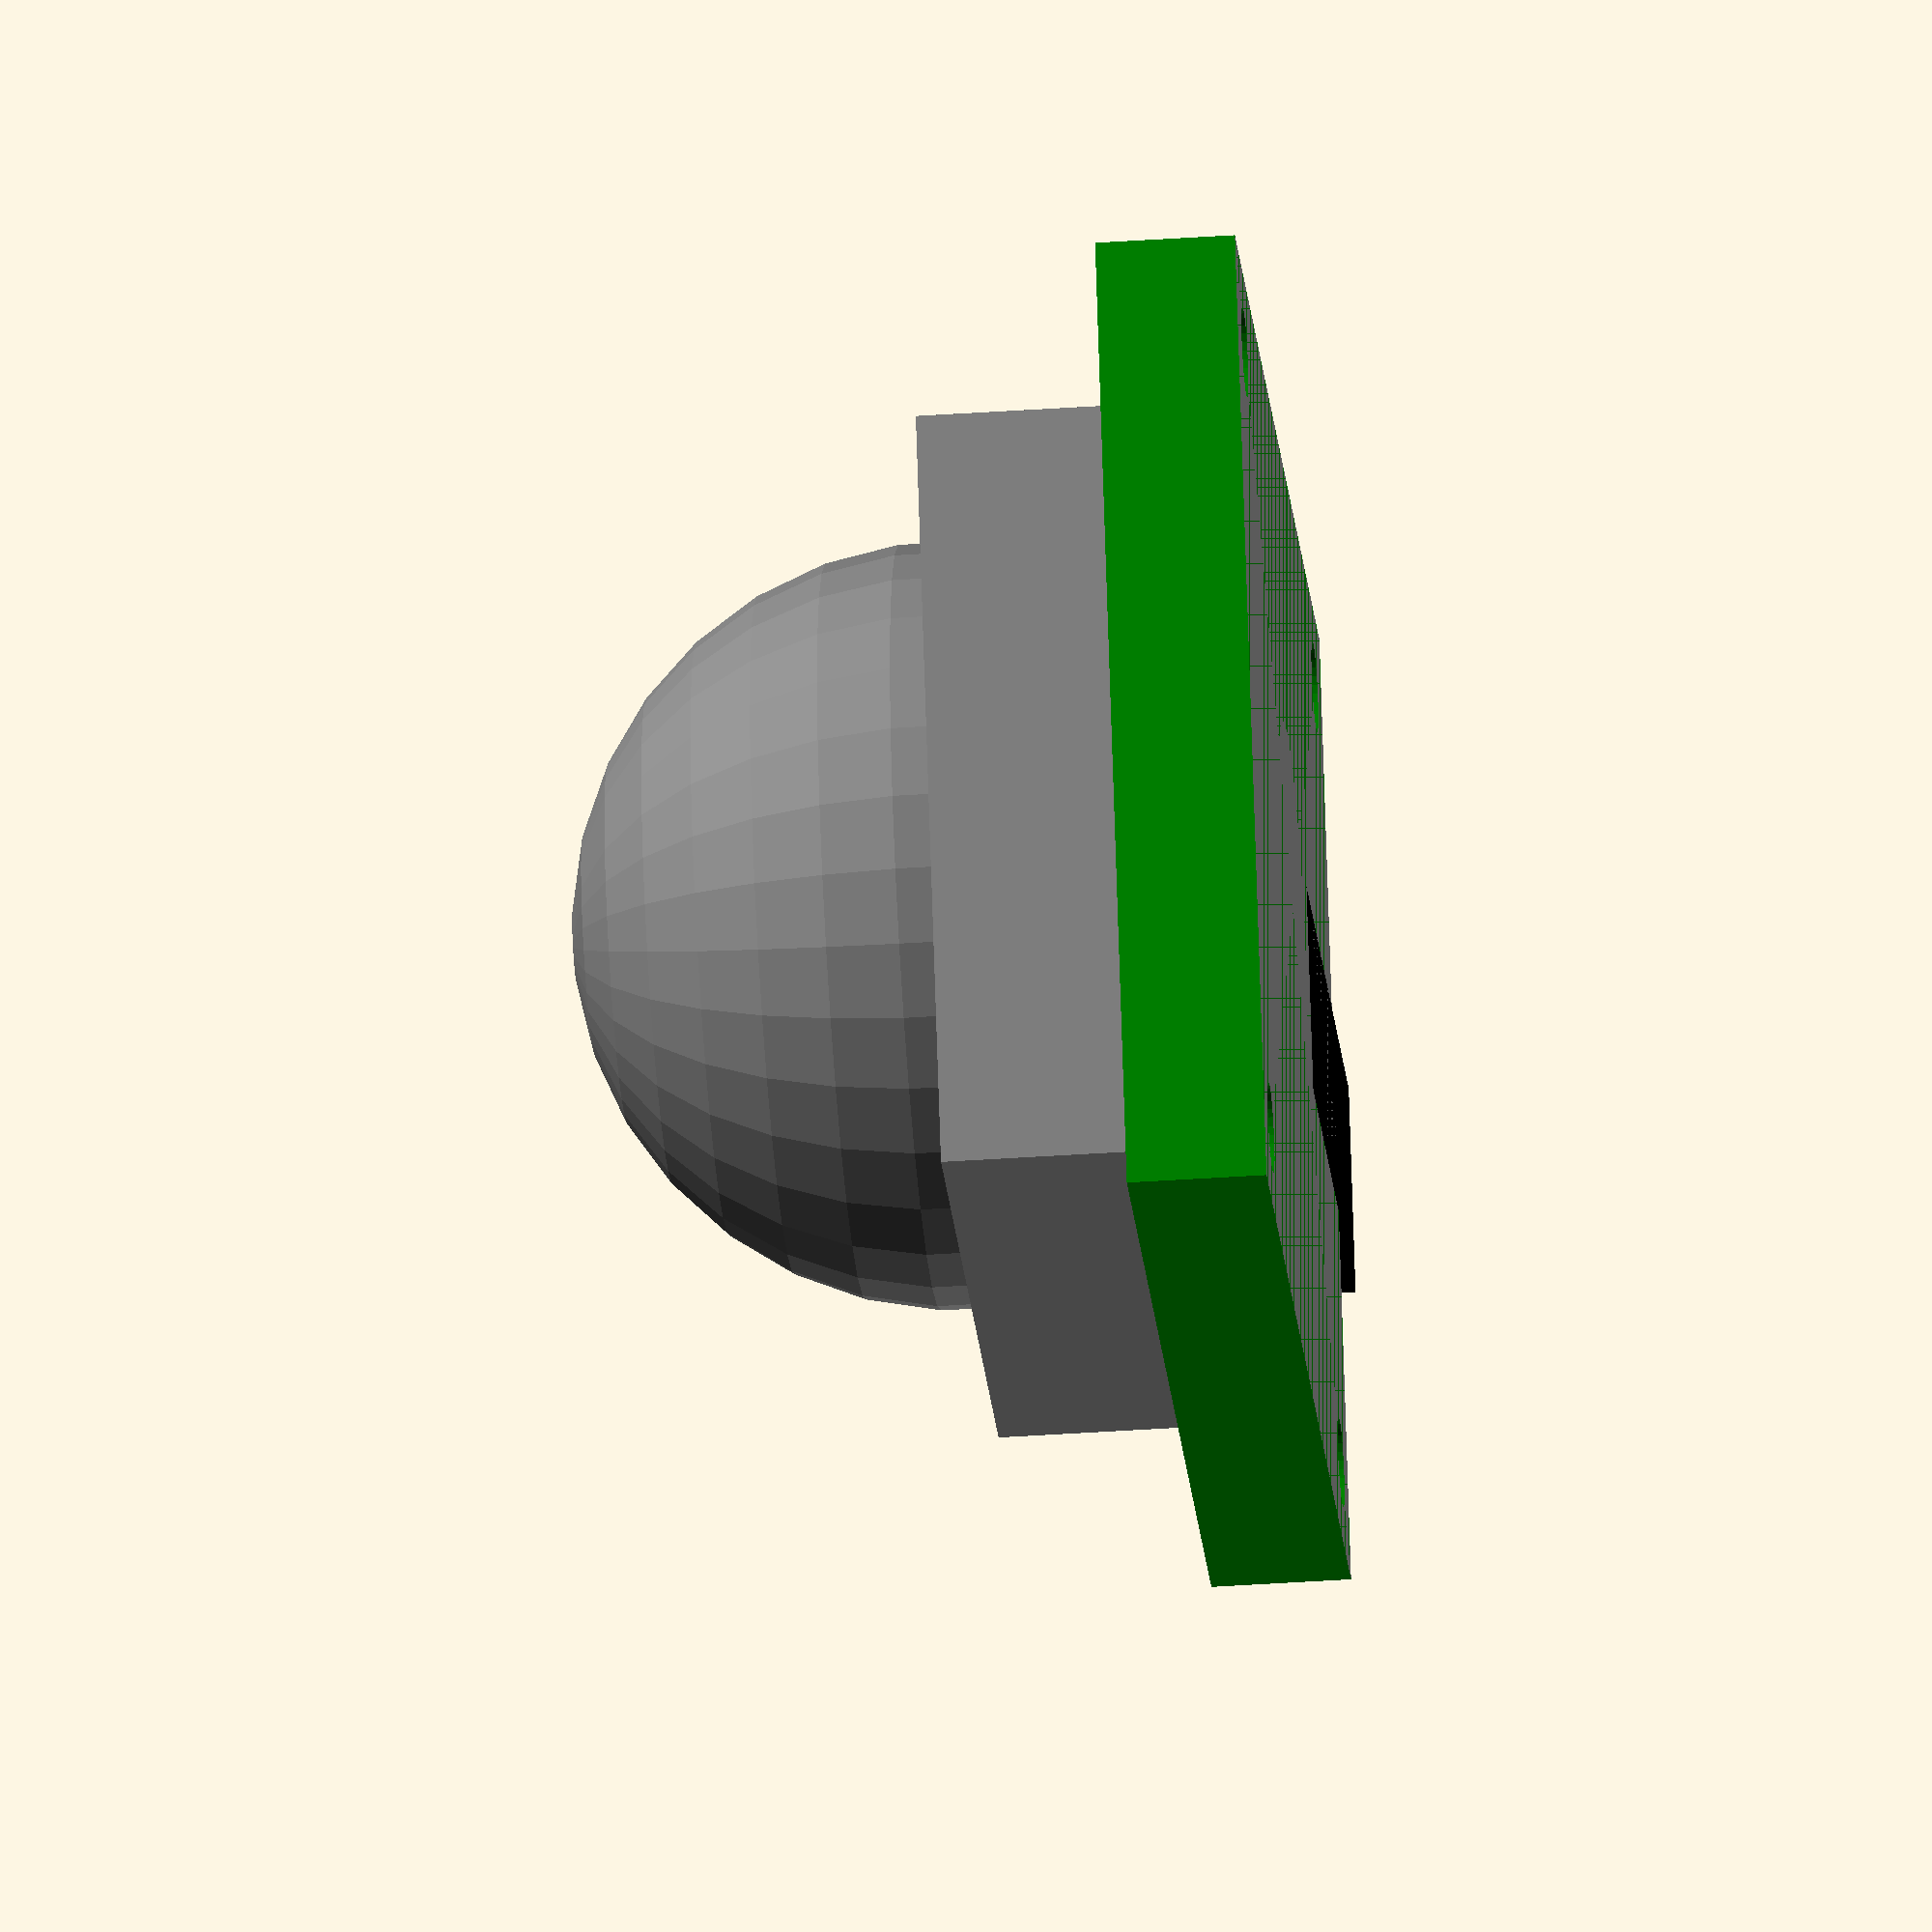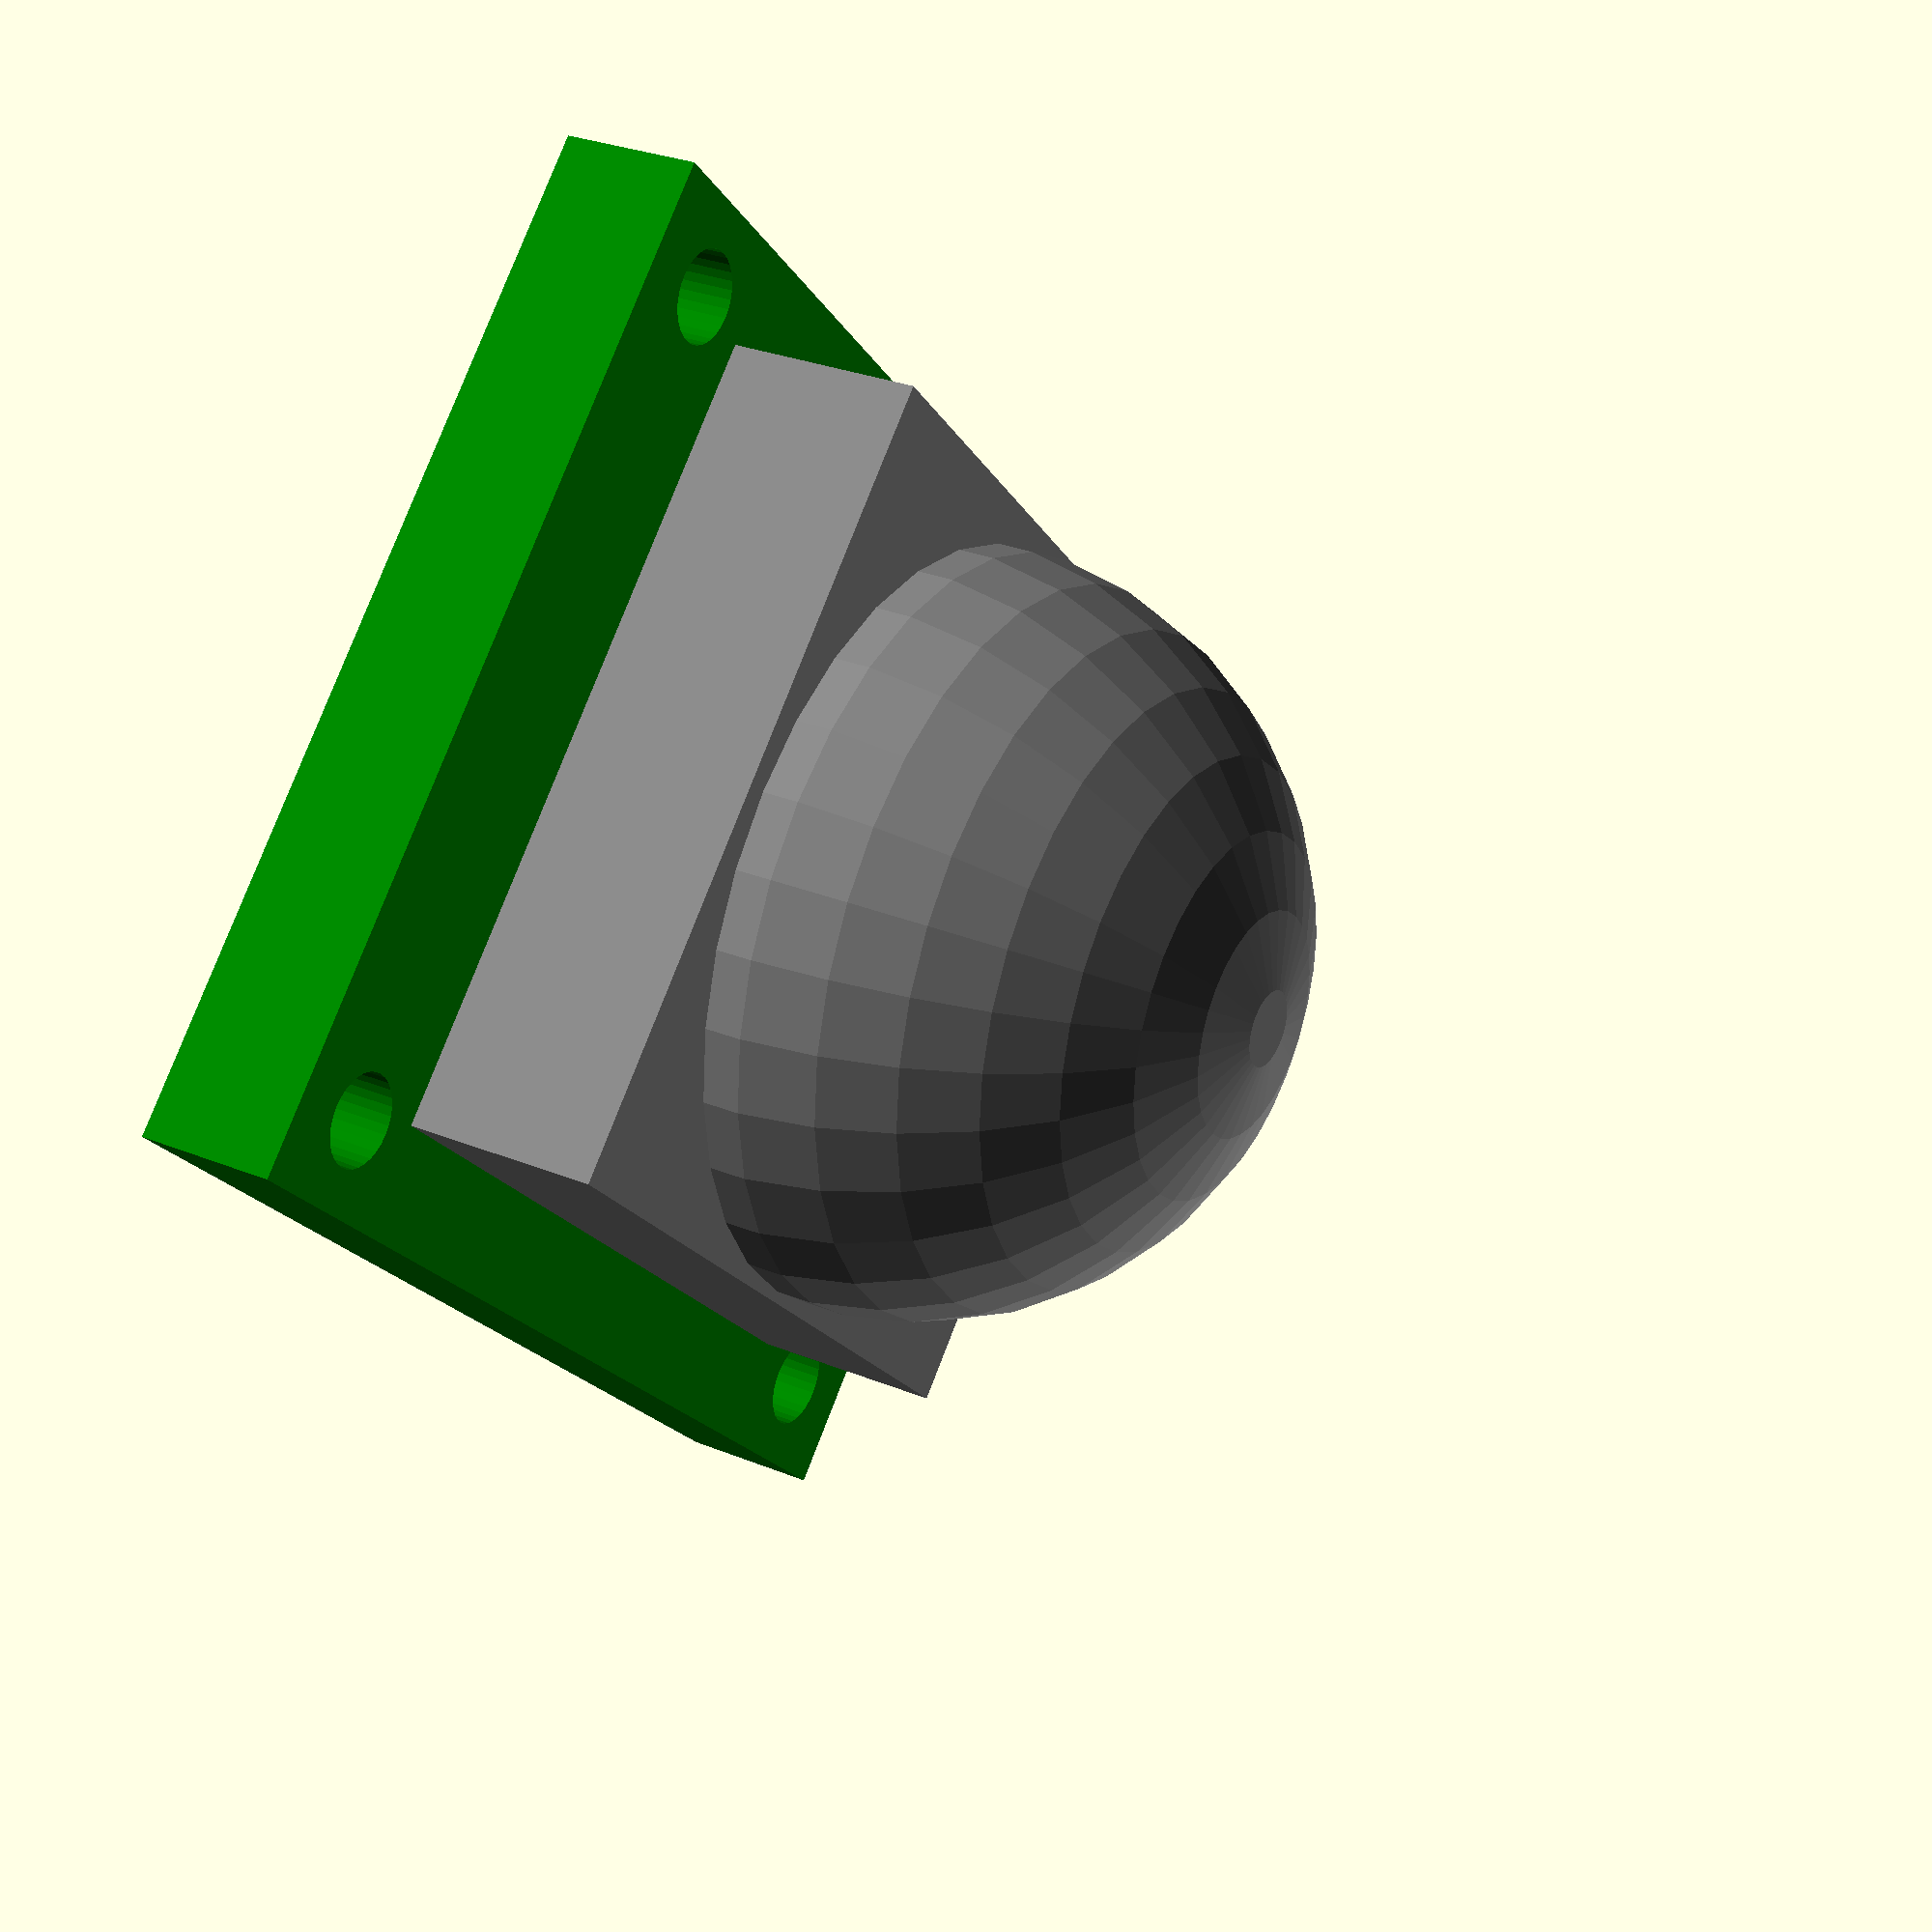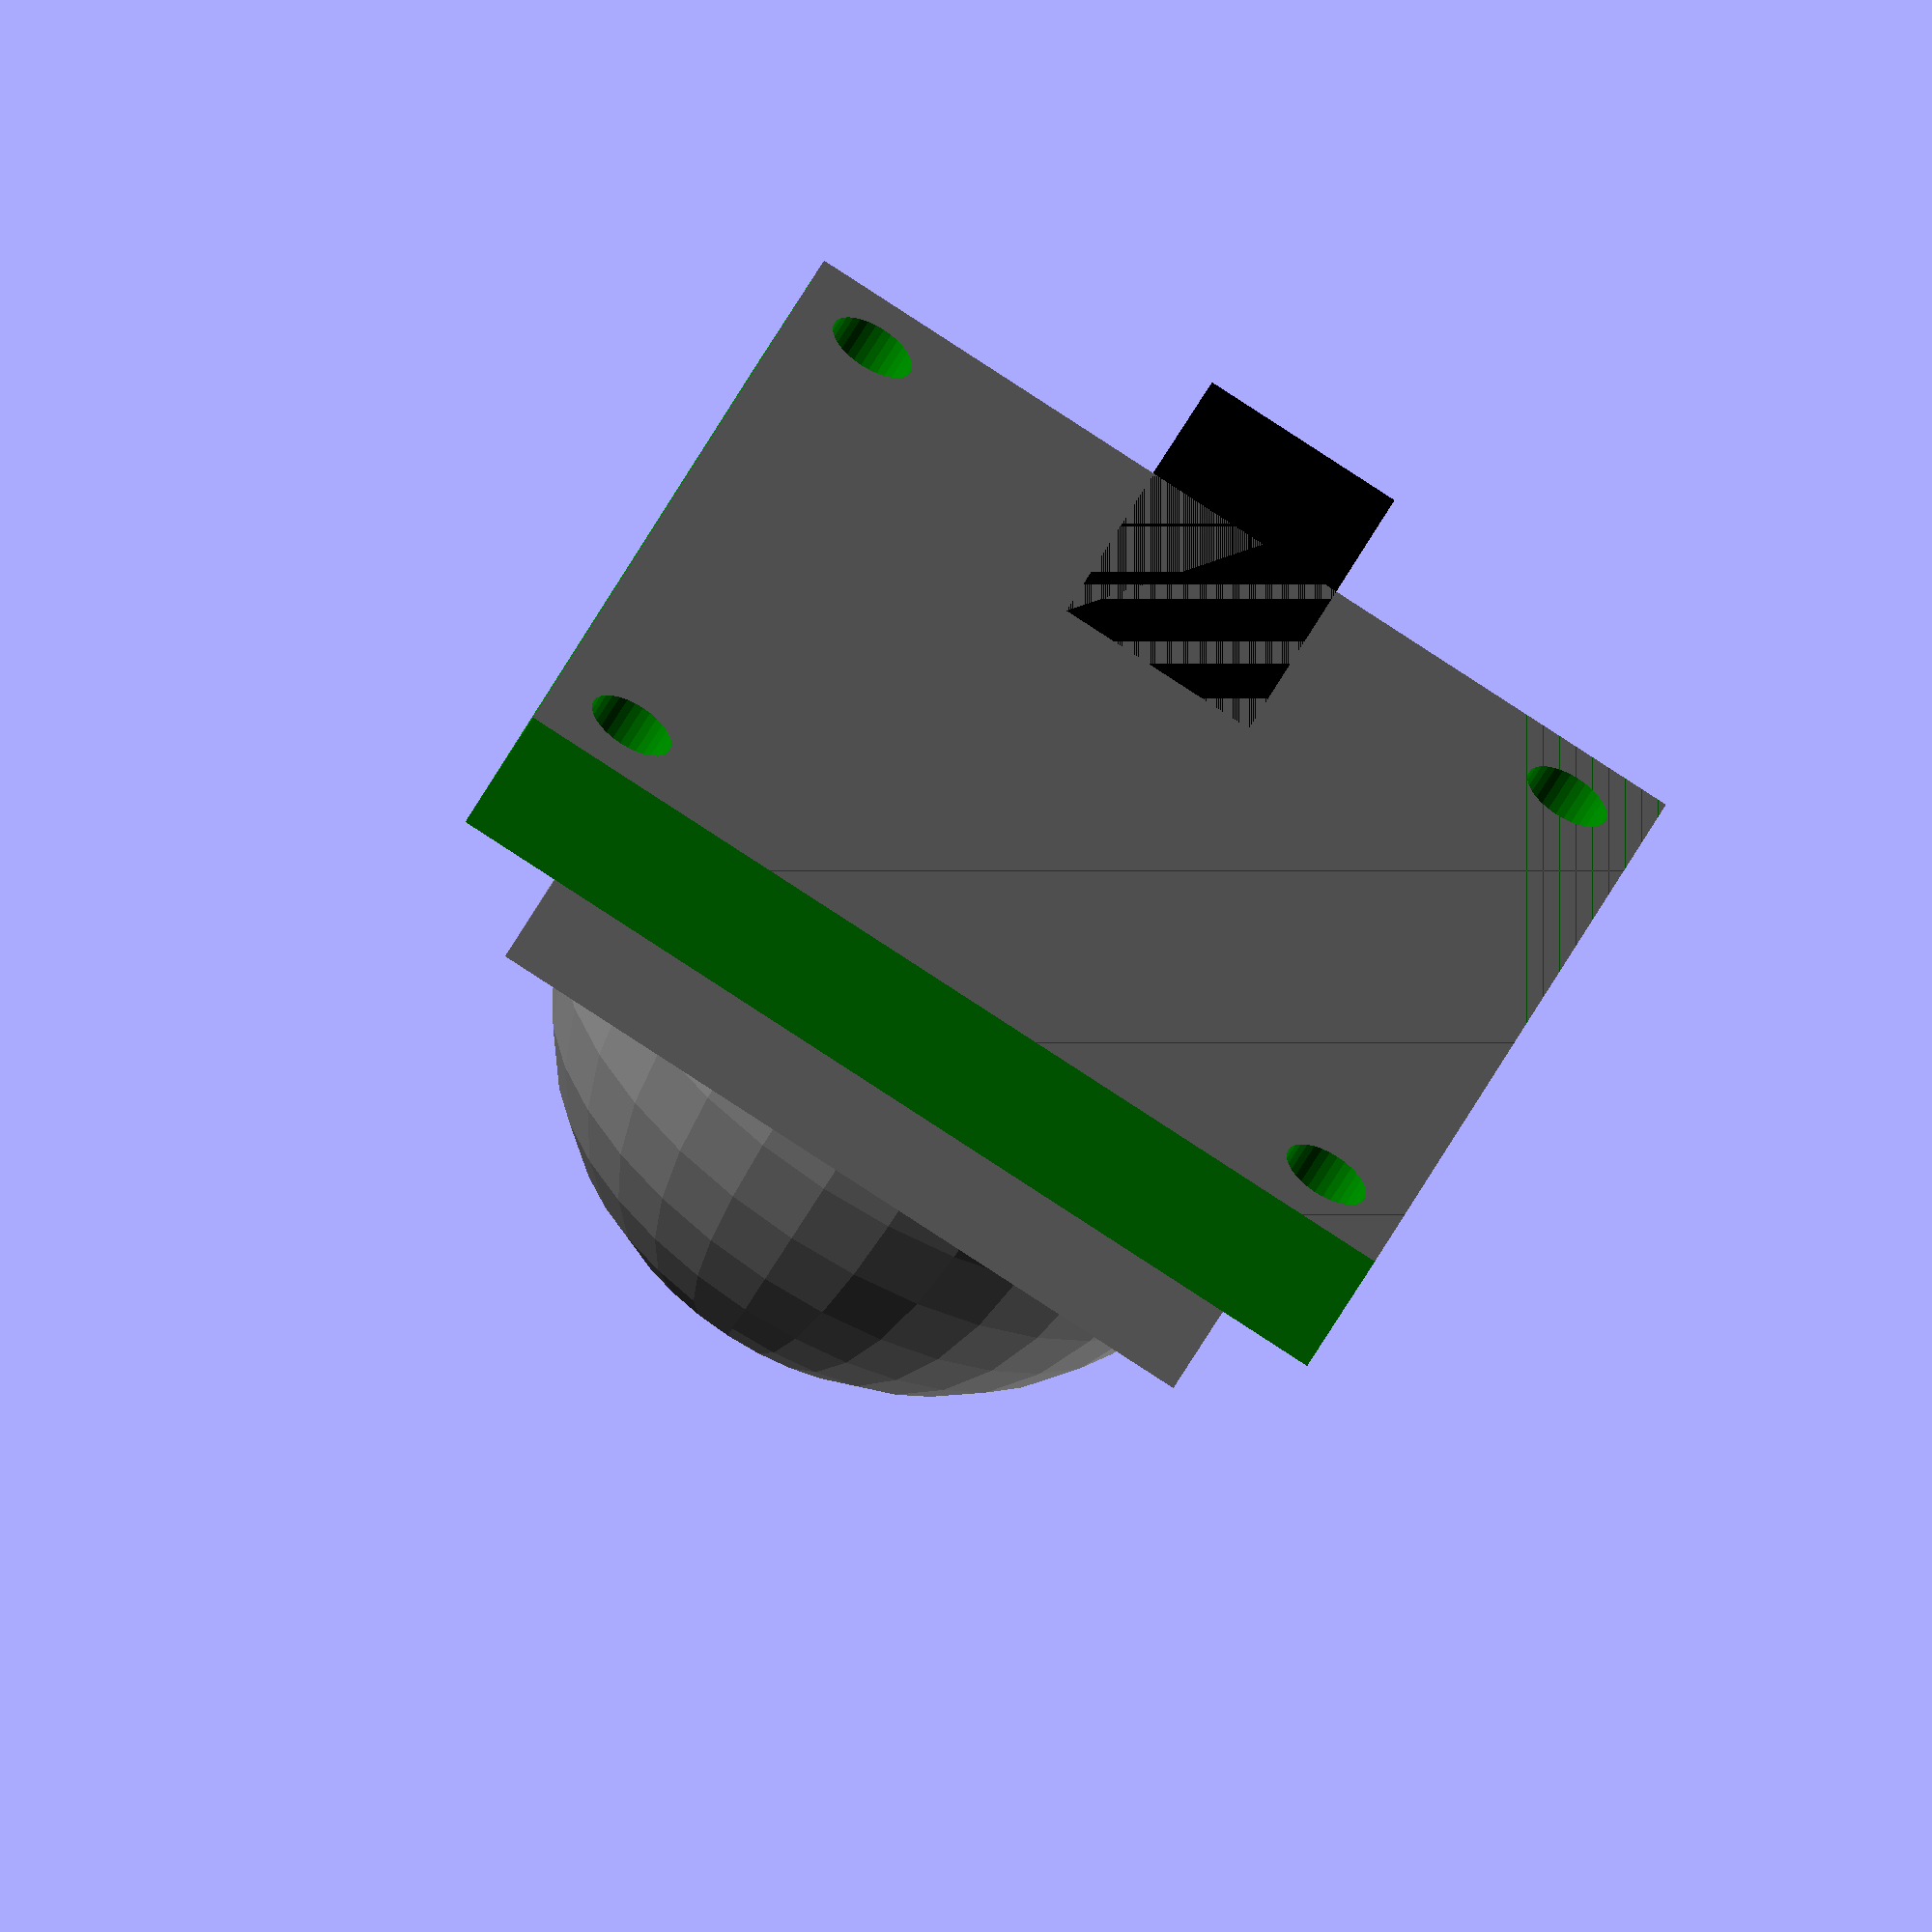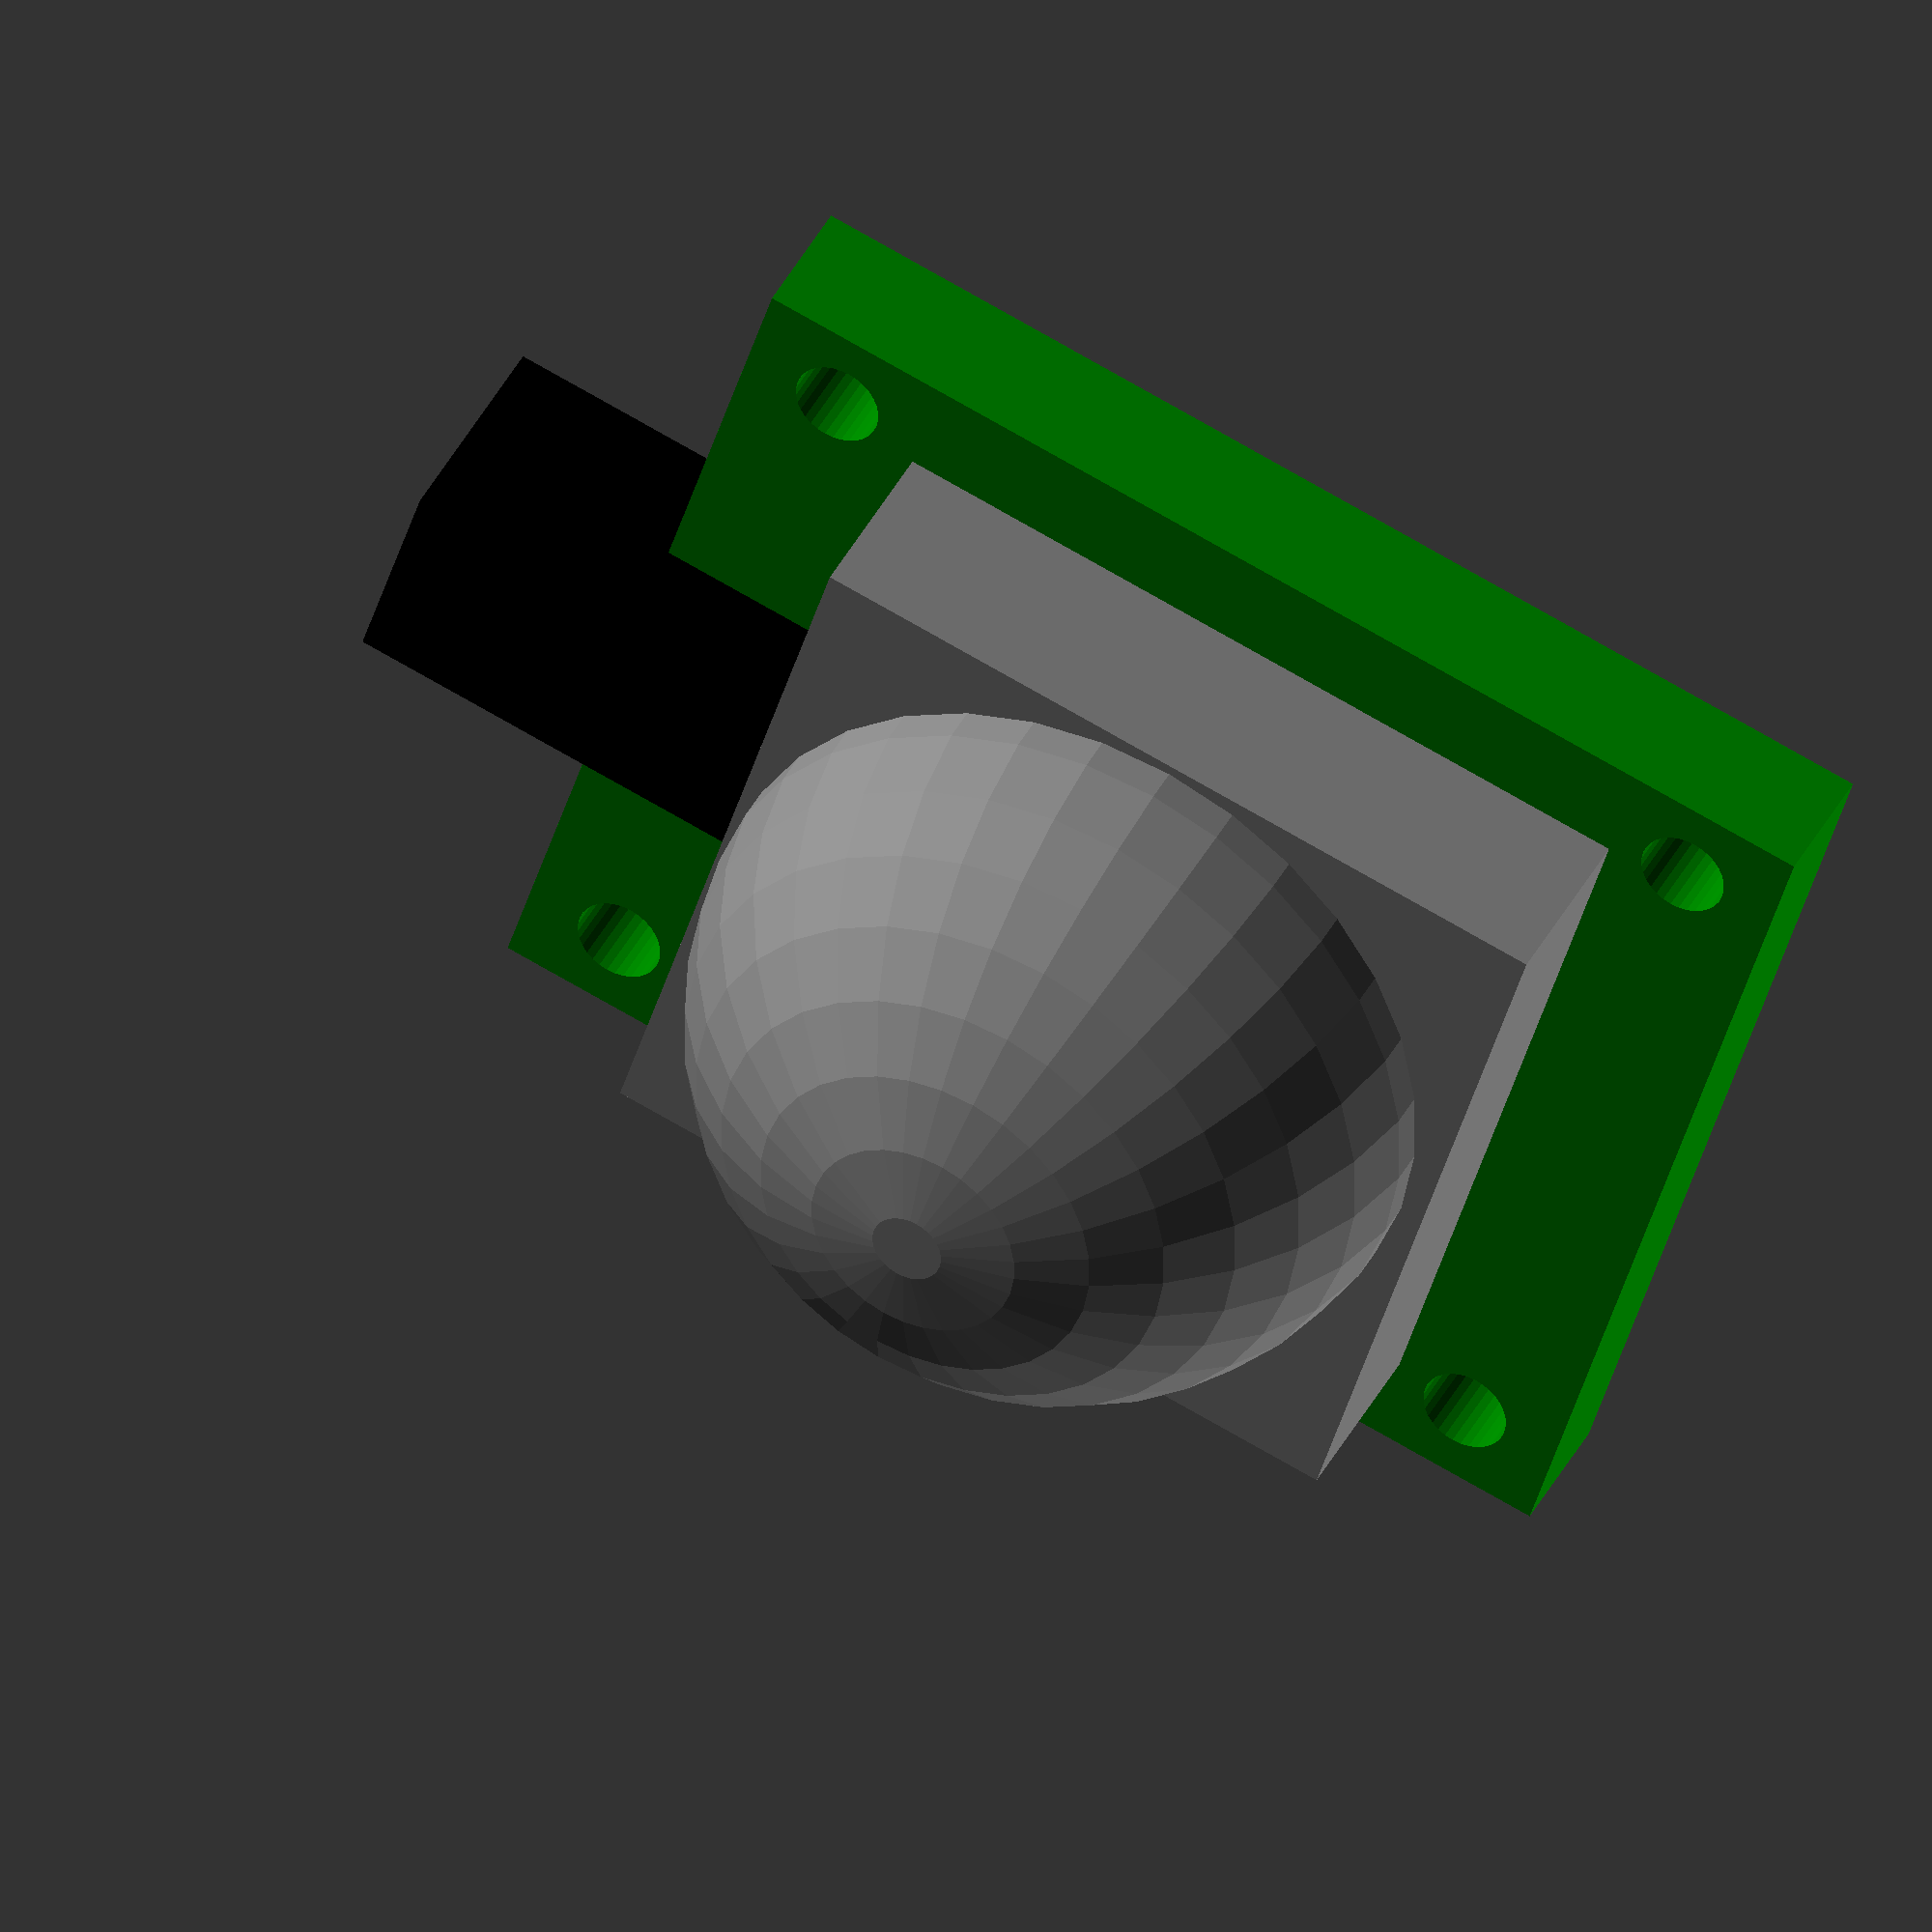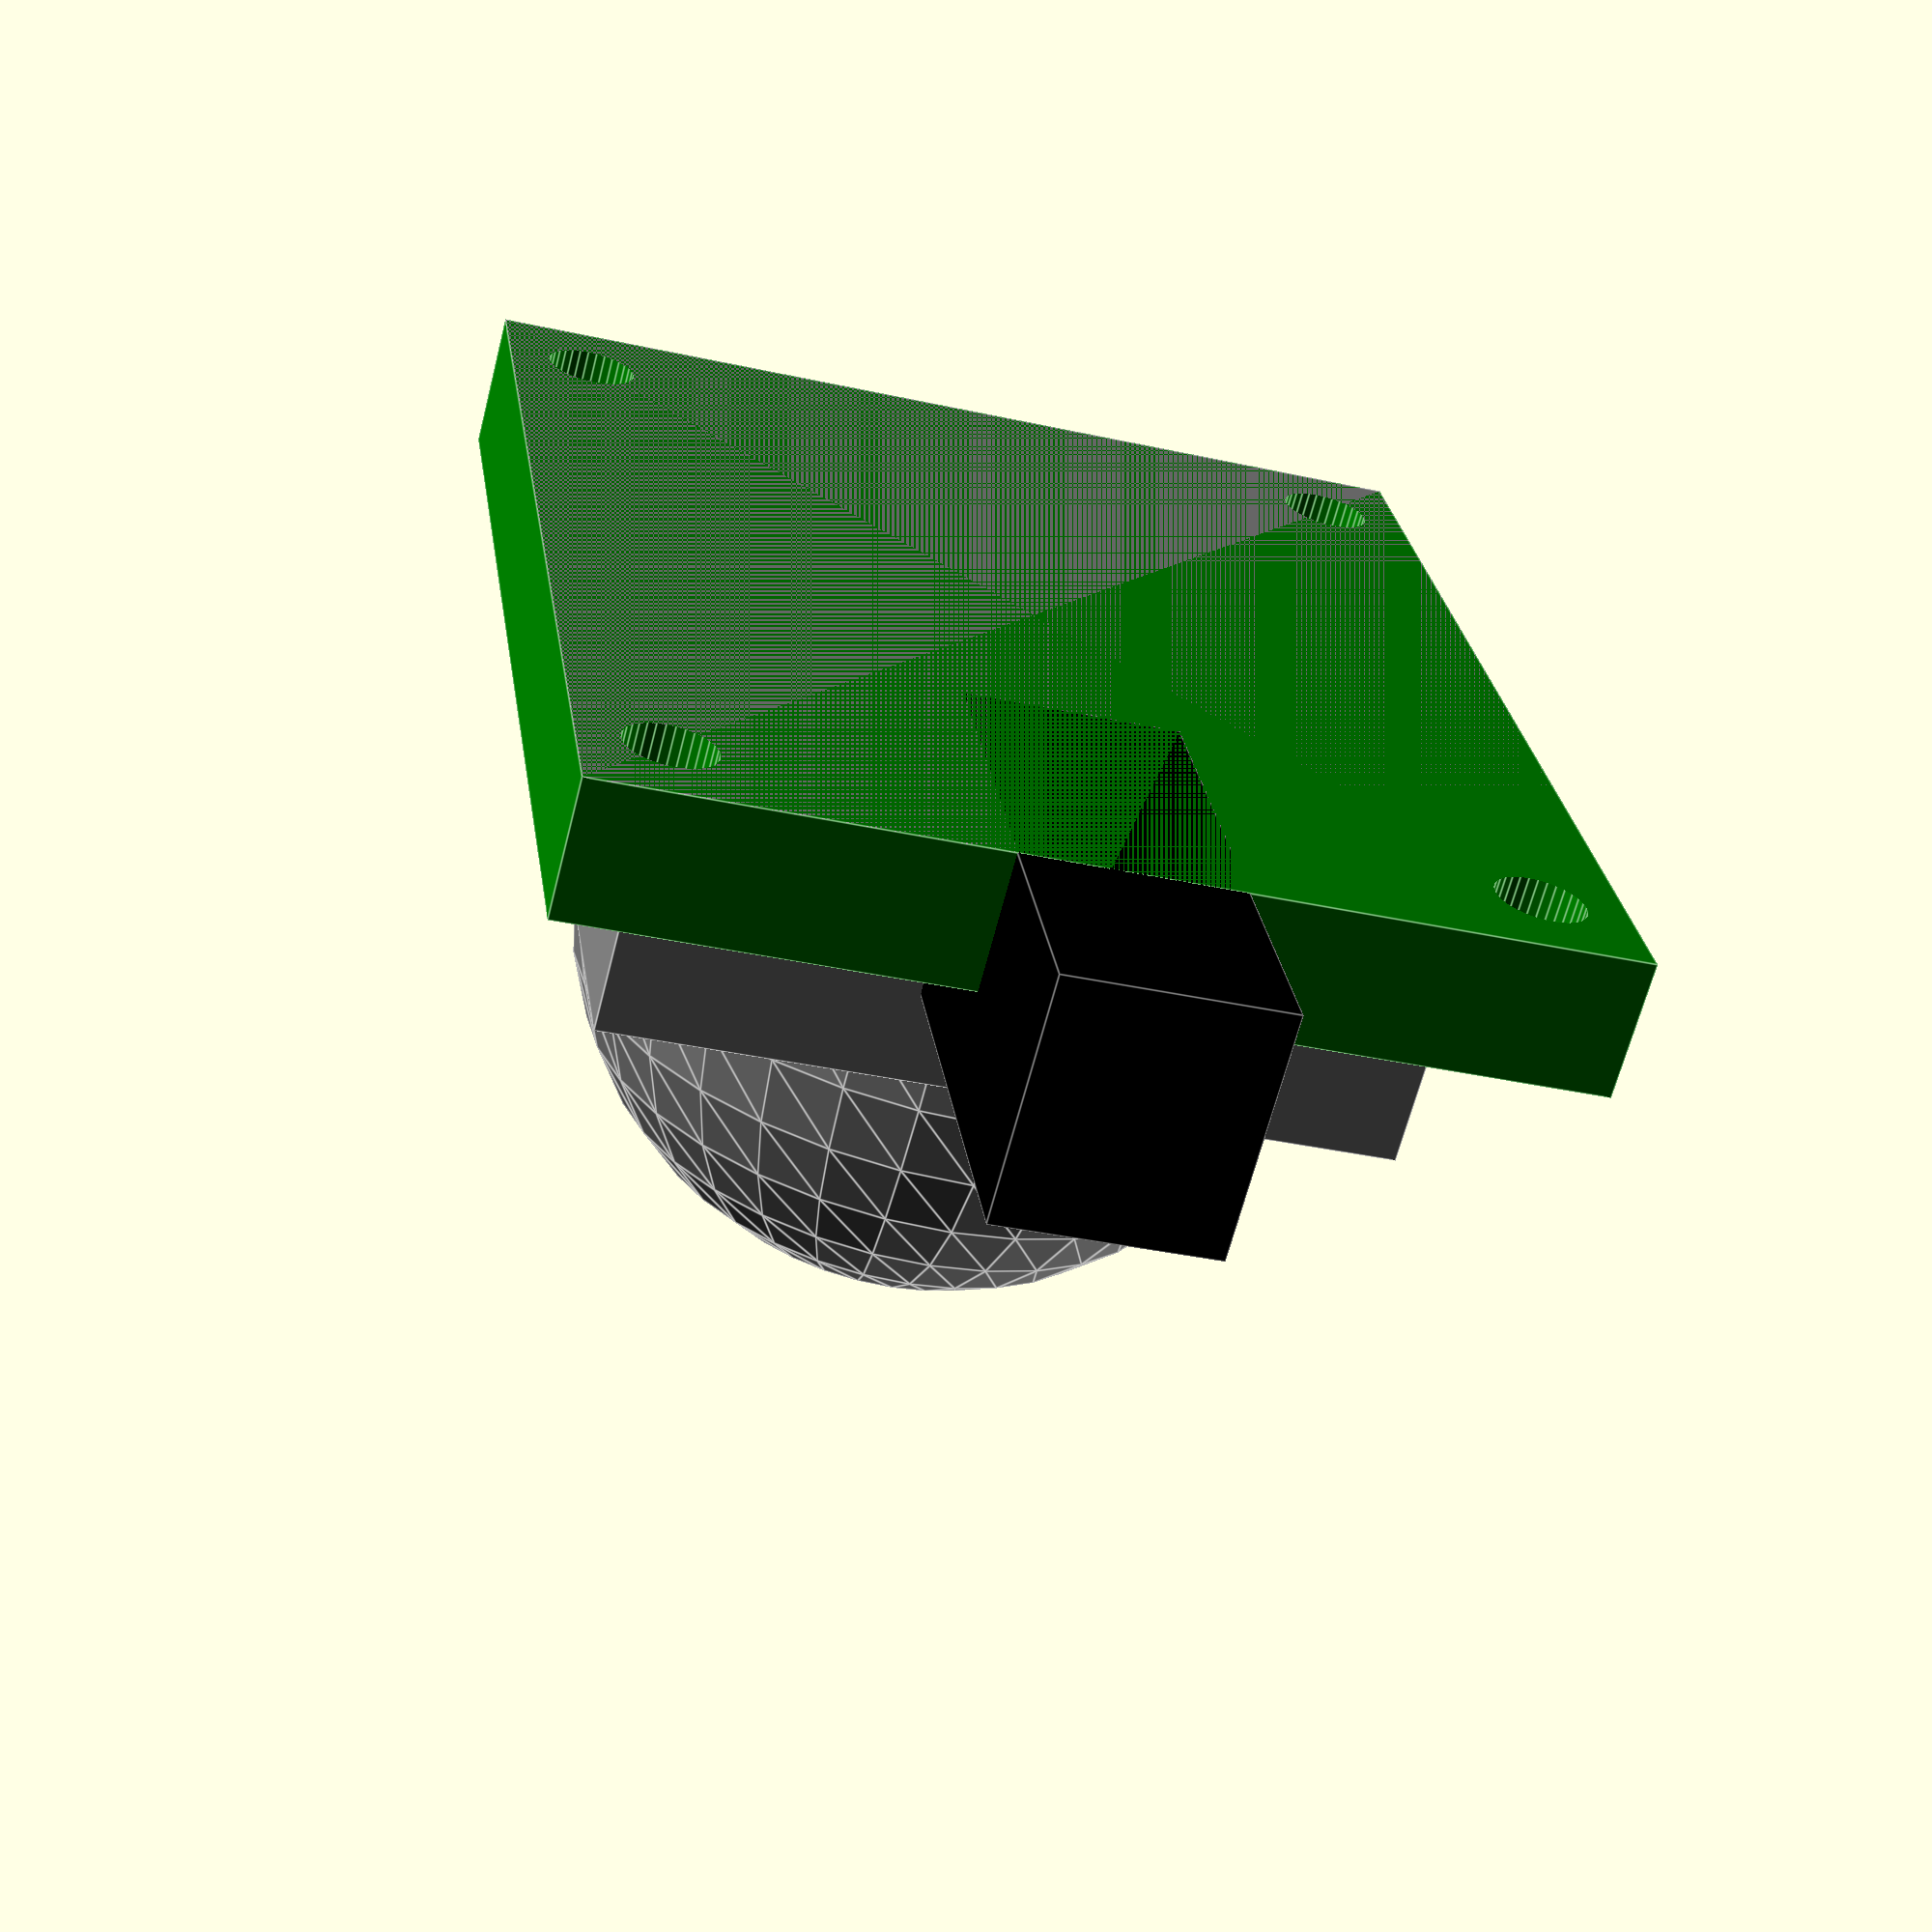
<openscad>
// A PIR motion sensor ordered from https://www.sparkfun.com/products/13285
// Part of Vör, http://vor.space by Futurice
// ©Futurice Oy, paul.houghton@futurice.com, CC-attribution-sharealike license, http://creativecommons.org/licenses/by-sa/4.0/

$fn = 32;

length = 33.6;
width = 28.6;
height = 4;

base_length = 22.9;
base_width = 22.7;
base_height = 5.6;

dome_radius = 22/2;

pir_motion_sensor();

module board() {
    cube([length, width, height]);
}

module dome() {
    translate([5.55, 2.84, height])
        cube([base_length, base_width, base_height]);
    difference() {
        translate([length/2, width/2, height + 5.6]) sphere(r=dome_radius);
        translate([0, 0, -10]) cube([length, width, 10]);
    }
}

module wire() {
    translate([-length/5, (width - 6.2)/2, 0])
        cube([length/2, 6.2, height + 3]);
}

module hole(x = 0, y = 0) {
    translate([x, y, -10 + height]) cylinder(h = 10 + height, r = 2.6/2);
}

module pir_motion_sensor() {
    translate([-length/2, -width/2, -base_height - height]) union() {
        color("green") difference() {
            board();
            union() {
                hole(x = 2.9, y = 2.5);
                hole(x = length - 2.9, y = width - 2.5);
                hole(x = 2.9, y = width - 2.5);
                hole(x = length - 2.9, y = 2.5);
            }
        }
        color("grey") dome();
        color("black") wire();
    }    
}

</openscad>
<views>
elev=44.0 azim=23.8 roll=94.5 proj=o view=wireframe
elev=150.9 azim=44.5 roll=238.9 proj=p view=wireframe
elev=238.3 azim=253.6 roll=28.9 proj=o view=solid
elev=319.5 azim=16.9 roll=24.9 proj=o view=wireframe
elev=64.9 azim=278.3 roll=165.6 proj=p view=edges
</views>
